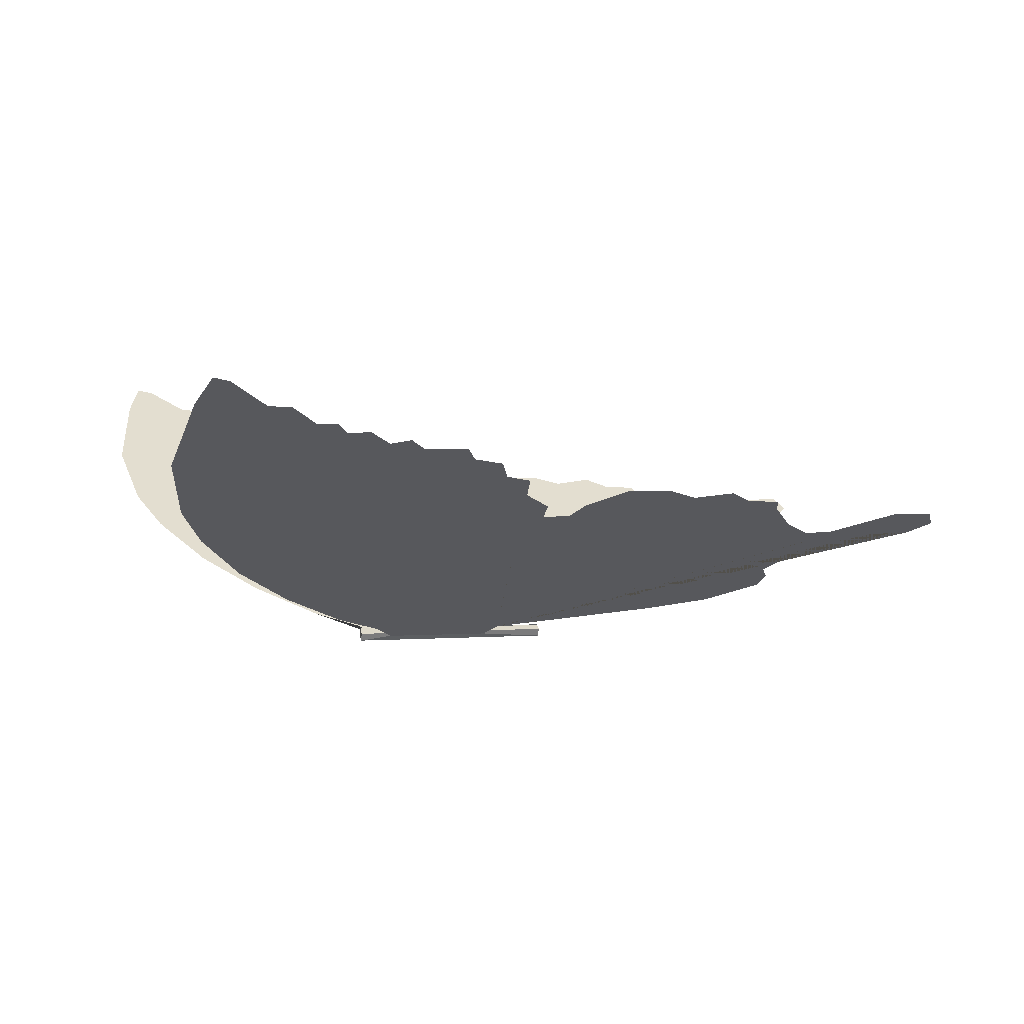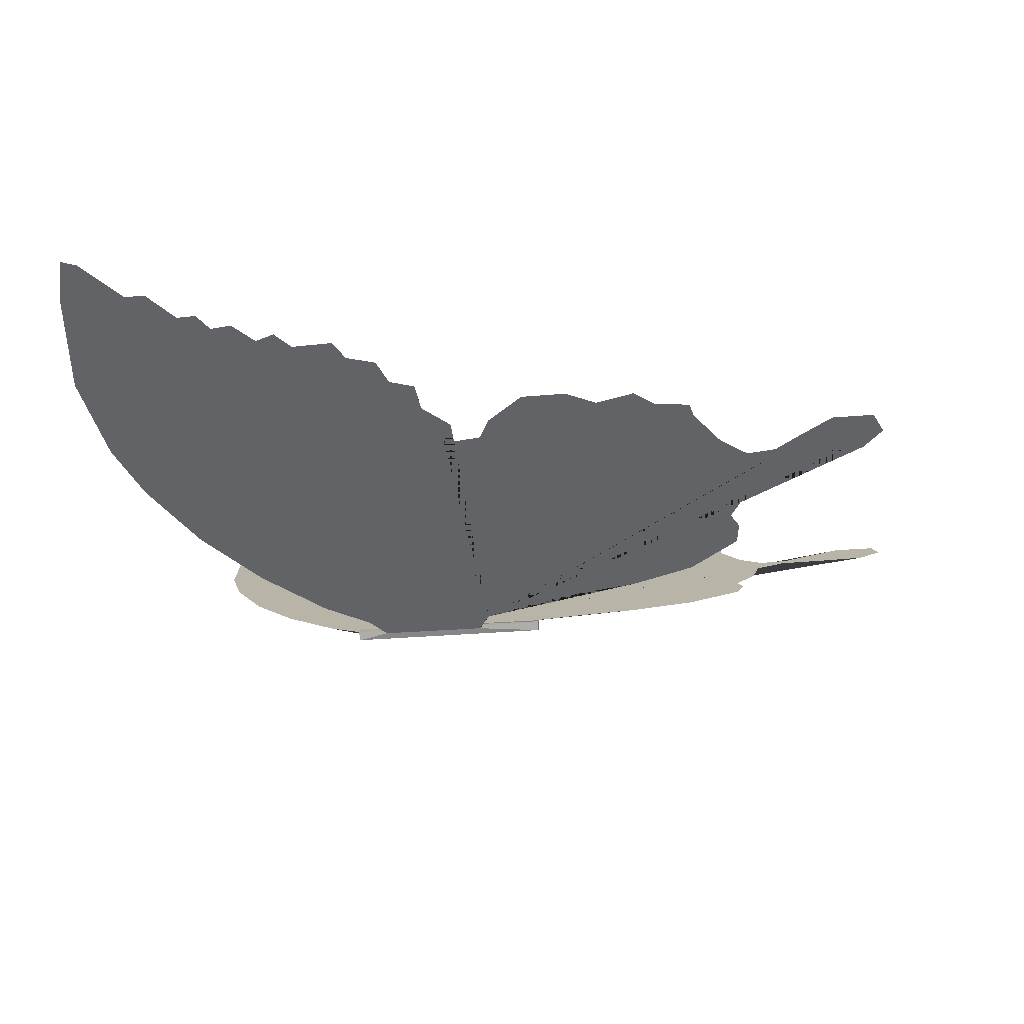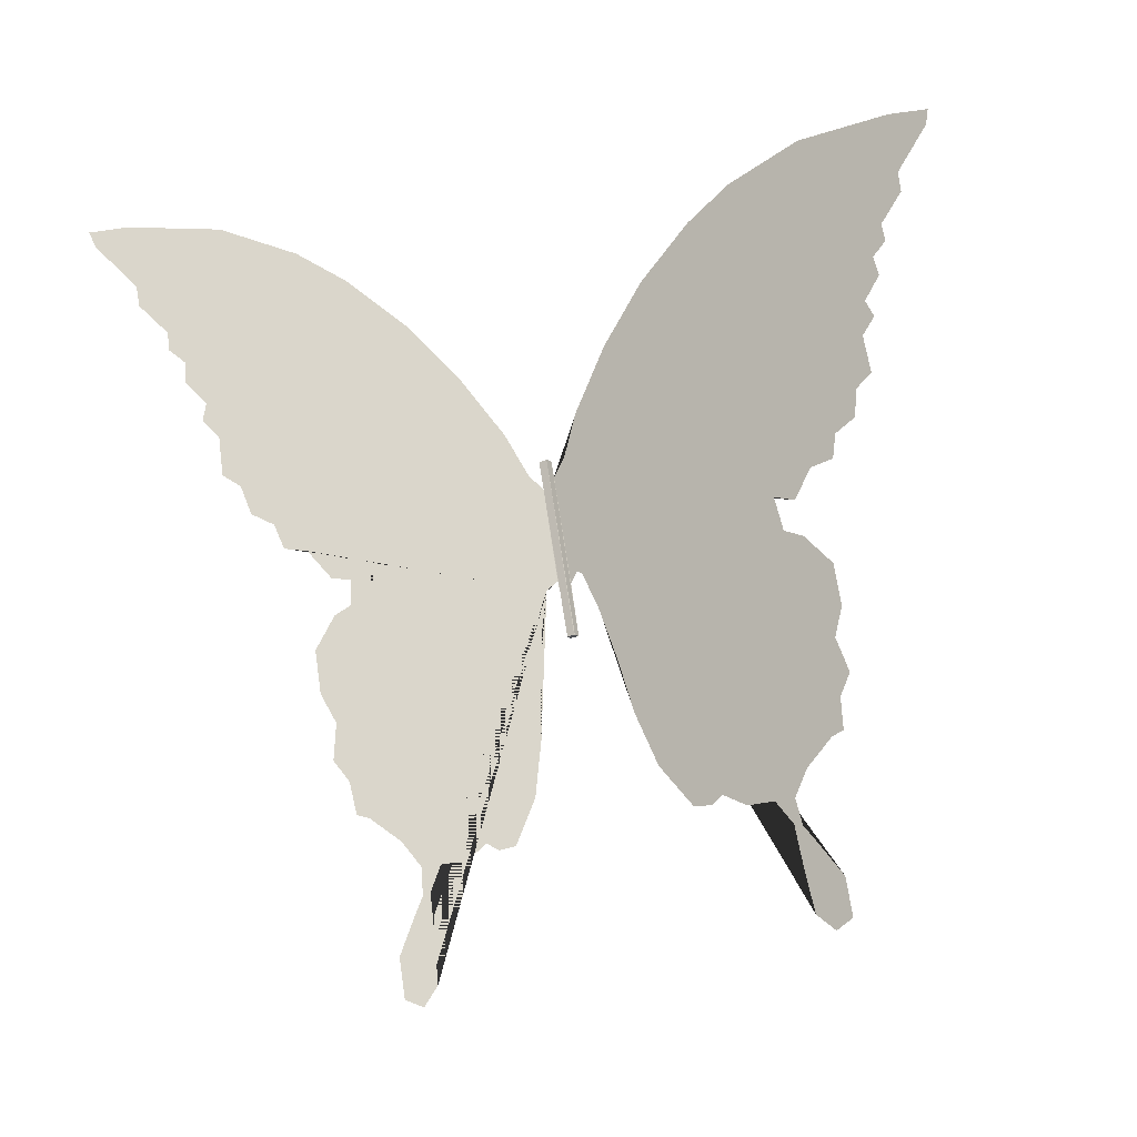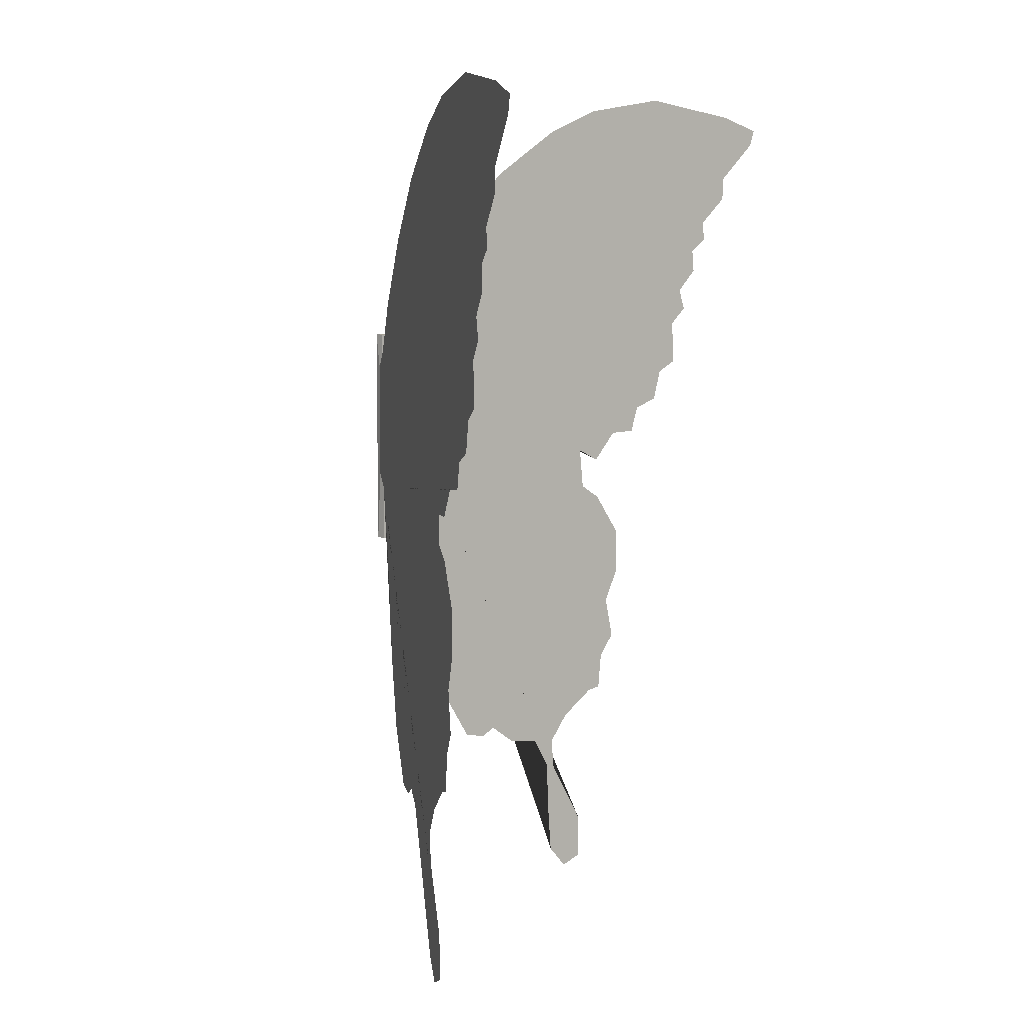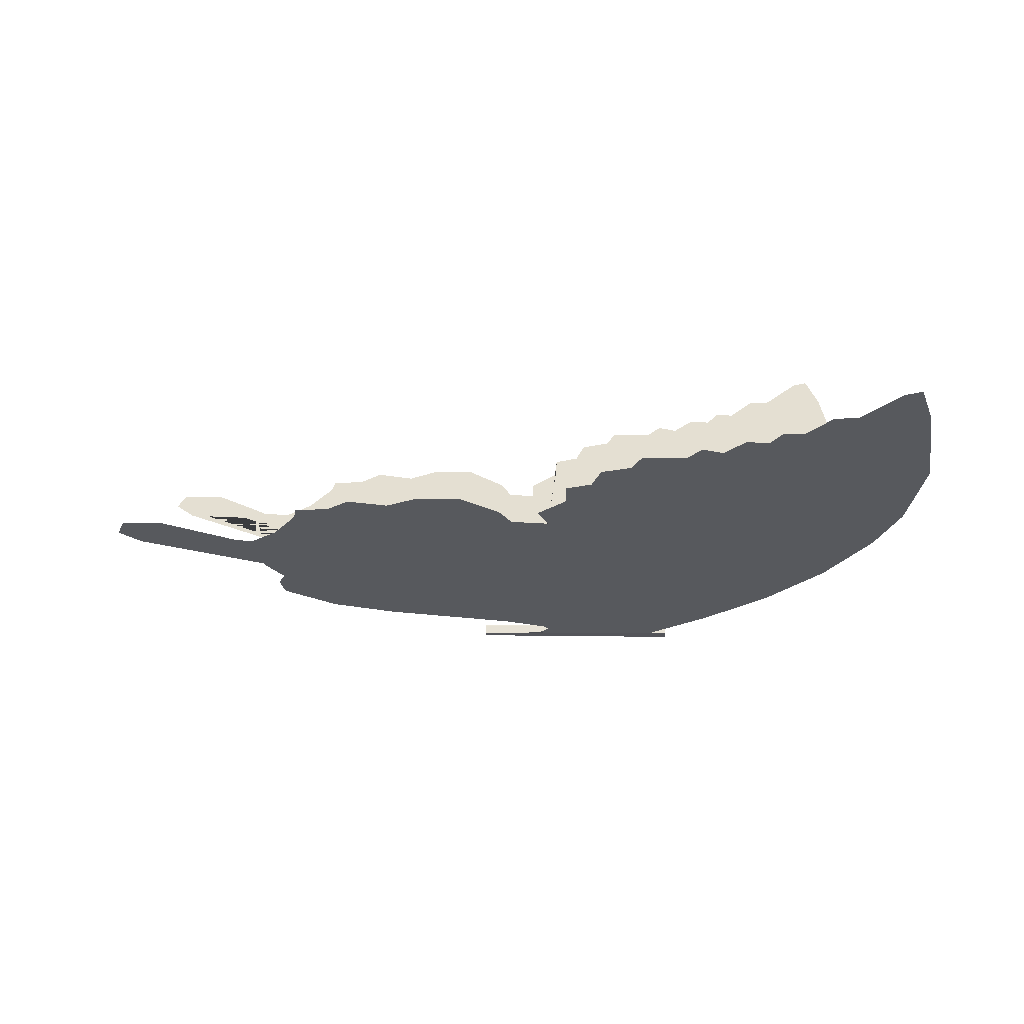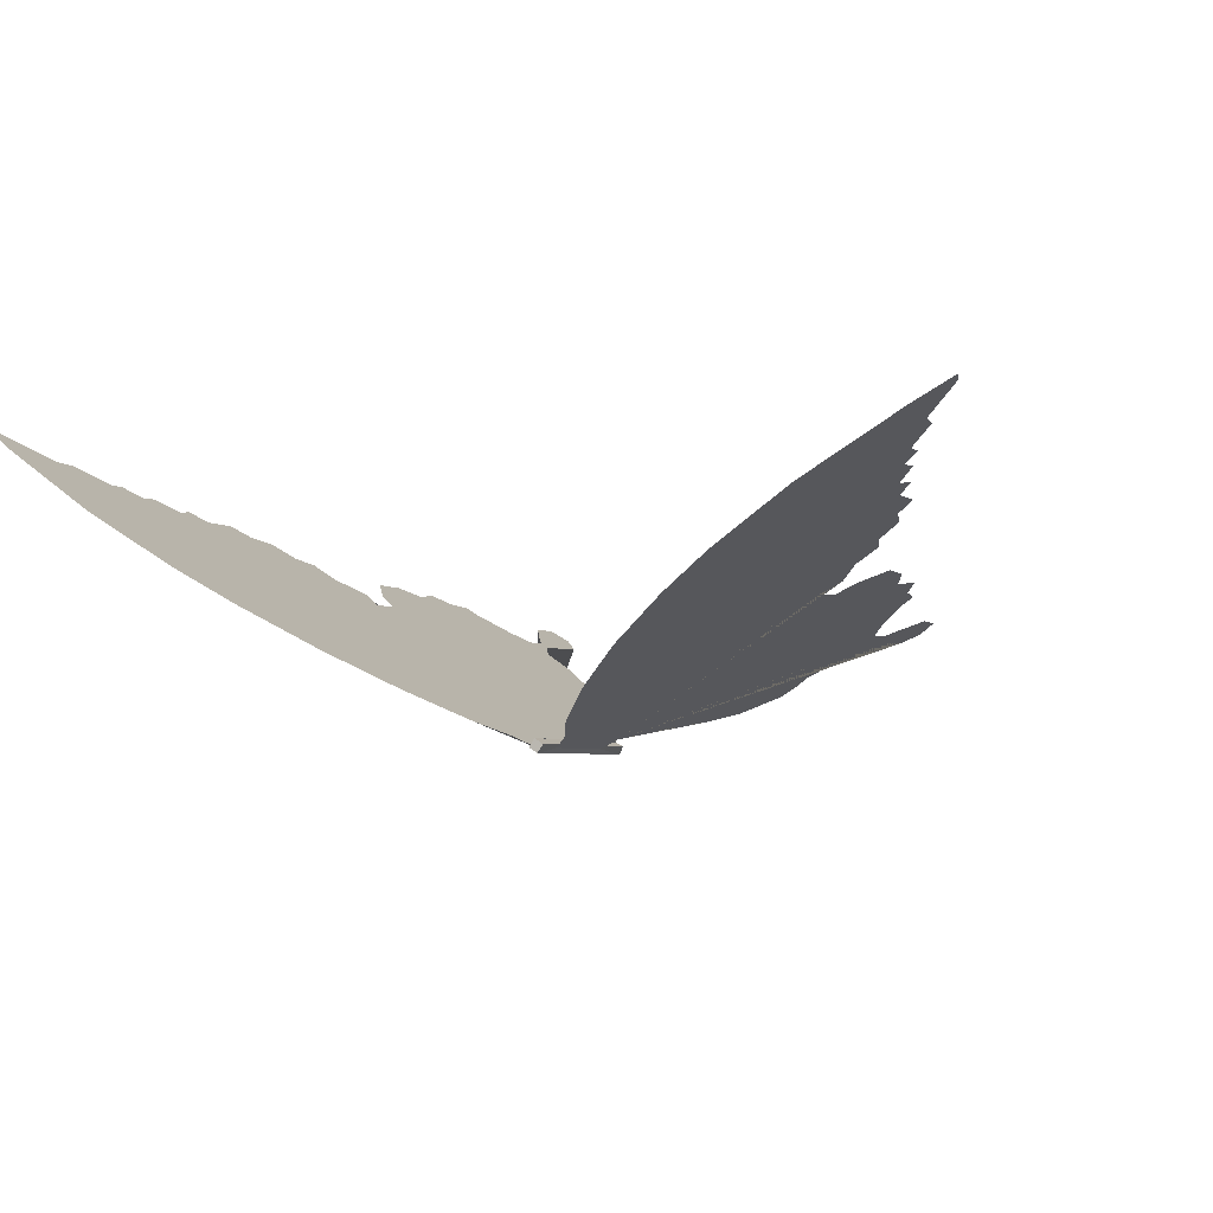
<metadata>
{"format":"obj","ext":"obj","renderer":"f3d","projection":"perspective","resolution":1024,"background":"white","views":[{"elev":2.5,"azim":76.6,"up":"+Y"},{"elev":-18.9,"azim":100.7,"up":"+Y"},{"elev":70.6,"azim":171.5,"up":"+Y"},{"elev":5.9,"azim":108.4,"up":"+Z"},{"elev":4.0,"azim":-88.3,"up":"+Y"},{"elev":-4.0,"azim":21.1,"up":"+Y"}]}
</metadata>
<code>
o Cube
v -0.01505 -0.003884 -0.1231
v -0.005419 0.01352 -0.1231
v 0.01371 0.005227 -0.1231
v 0.005517 -0.01342 -0.1231
v -0.01567 -0.003264 0.3521
v -0.003264 0.01567 0.3521
v 0.01567 0.003265 0.3521
v 0.003265 -0.01567 0.3521
v -0.003264 0.01567 -0.1231
v -0.003264 0.01567 0.3521
v -0.01663 -0.002637 0.01805
v -0.01608 -0.003959 0.308
v -0.03582 0.009939 0.0436
v -0.04731 0.01747 0.03215
v -0.07316 0.0344 -0.07087
v -0.09806 0.05072 -0.214
v -0.1172 0.06326 -0.3593
v -0.1526 0.08648 -0.5059
v -0.2158 0.1279 -0.6261
v -0.257 0.1549 -0.6364
v -0.2838 0.1724 -0.6192
v -0.3336 0.205 -0.6604
v -0.3949 0.2452 -0.6696
v -0.4265 0.2659 -0.7348
v -0.4303 0.2684 -0.8447
v -0.437 0.2728 -0.95
v -0.4734 0.2966 -0.9981
v -0.5127 0.3224 -0.9786
v -0.5127 0.3224 -0.8825
v -0.4696 0.2941 -0.792
v -0.4447 0.2778 -0.7428
v -0.4389 0.2741 -0.6753
v -0.4763 0.2985 -0.6146
v -0.5404 0.3406 -0.5597
v -0.5672 0.3581 -0.5528
v -0.5739 0.3625 -0.4738
v -0.6036 0.382 -0.4246
v -0.5873 0.3713 -0.333
v -0.6141 0.3889 -0.2643
v -0.6141 0.3889 -0.1579
v -0.5624 0.355 -0.06858
v -0.5222 0.3286 -0.03882
v -0.5146 0.3236 0.05161
v -0.5586 0.3525 0.02528
v -0.6055 0.3832 0.09053
v -0.6572 0.4171 0.09282
v -0.6726 0.4271 0.1512
v -0.7204 0.4585 0.1729
v -0.7367 0.4692 0.2416
v -0.774 0.4936 0.2657
v -0.7721 0.4924 0.3641
v -0.8047 0.5137 0.4007
v -0.7922 0.5056 0.4477
v -0.8325 0.5319 0.4969
v -0.8286 0.5294 0.5484
v -0.8612 0.5507 0.5759
v -0.8602 0.5501 0.6217
v -0.9158 0.5865 0.6823
v -0.9177 0.5877 0.7339
v -0.9971 0.6398 0.8231
v -1.008 0.6467 0.8598
v -0.9234 0.5915 0.8907
v -0.7195 0.4579 0.925
v -0.5481 0.3456 0.8907
v -0.438 0.2734 0.8357
v -0.3039 0.1856 0.7316
v -0.19 0.1109 0.6022
v -0.09423 0.04821 0.4557
v -0.04827 0.01809 0.3492
v 0.03657 0.01043 0.009948
v 0.04806 0.01796 -0.001499
v 0.07391 0.0349 -0.1045
v 0.09881 0.05121 -0.2476
v 0.118 0.06375 -0.393
v 0.1534 0.08697 -0.5395
v 0.2166 0.1284 -0.6597
v 0.2577 0.1553 -0.67
v 0.2846 0.1729 -0.6528
v 0.3343 0.2055 -0.694
v 0.3956 0.2457 -0.7032
v 0.4272 0.2664 -0.7685
v 0.4311 0.2689 -0.8783
v 0.4378 0.2733 -0.9837
v 0.4741 0.2971 -1.032
v 0.5134 0.3229 -1.012
v 0.5134 0.3229 -0.9161
v 0.4703 0.2946 -0.8257
v 0.4454 0.2783 -0.7765
v 0.4397 0.2745 -0.7089
v 0.477 0.299 -0.6483
v 0.5412 0.341 -0.5933
v 0.568 0.3586 -0.5864
v 0.5747 0.363 -0.5075
v 0.6044 0.3825 -0.4582
v 0.5881 0.3718 -0.3667
v 0.6149 0.3894 -0.298
v 0.6149 0.3894 -0.1915
v 0.5632 0.3555 -0.1022
v 0.523 0.3291 -0.07247
v 0.5153 0.3241 0.01796
v 0.5594 0.353 -0.008368
v 0.6063 0.3837 0.05688
v 0.658 0.4176 0.05917
v 0.6733 0.4276 0.1176
v 0.7212 0.459 0.1393
v 0.7375 0.4697 0.208
v 0.7748 0.4941 0.232
v 0.7729 0.4929 0.3305
v 0.8054 0.5142 0.3671
v 0.793 0.506 0.414
v 0.8332 0.5324 0.4633
v 0.8294 0.5299 0.5148
v 0.8619 0.5512 0.5422
v 0.861 0.5506 0.588
v 0.9165 0.587 0.6487
v 0.9184 0.5882 0.7002
v 0.9979 0.6403 0.7895
v 1.008 0.6472 0.8261
v 0.9242 0.592 0.857
v 0.7202 0.4584 0.8914
v 0.5488 0.3461 0.857
v 0.4387 0.2739 0.8021
v 0.3047 0.1861 0.6979
v 0.1907 0.1114 0.5686
v 0.09493 0.04828 0.422
v 0.04885 0.01782 0.3156
v 0.01567 -0.003265 0.02748
v 0.01513 -0.003807 0.277
f 1 2 3 4
f 5 8 7 6
f 1 5 6 2
f 2 6 7 3
f 3 7 8 4
f 5 1 4 8
f 6 2 9 10
f 1 5 12 11
f 8 4 127 128
f 12 69 68 67 66 65 64 63 62 61 60 59 58 57 56 55 54 53 52 51 50 49 48 47 46 45 44 43 42 41 40 39 38 37 36 35 34 33 32 31 30 29 28 27 26 25 24 23 22 21 20 19 18 17 16 15 14 13 11
f 71 72 73 74 75 76 77 78 79 80 81 82 83 84 85 86 87 88 89 90 91 92 93 94 95 96 97 98 99 100 101 102 103 104 105 106 107 108 109 110 111 112 113 114 115 116 117 118 119 120 121 122 123 124 125 126 128 127 70

</code>
